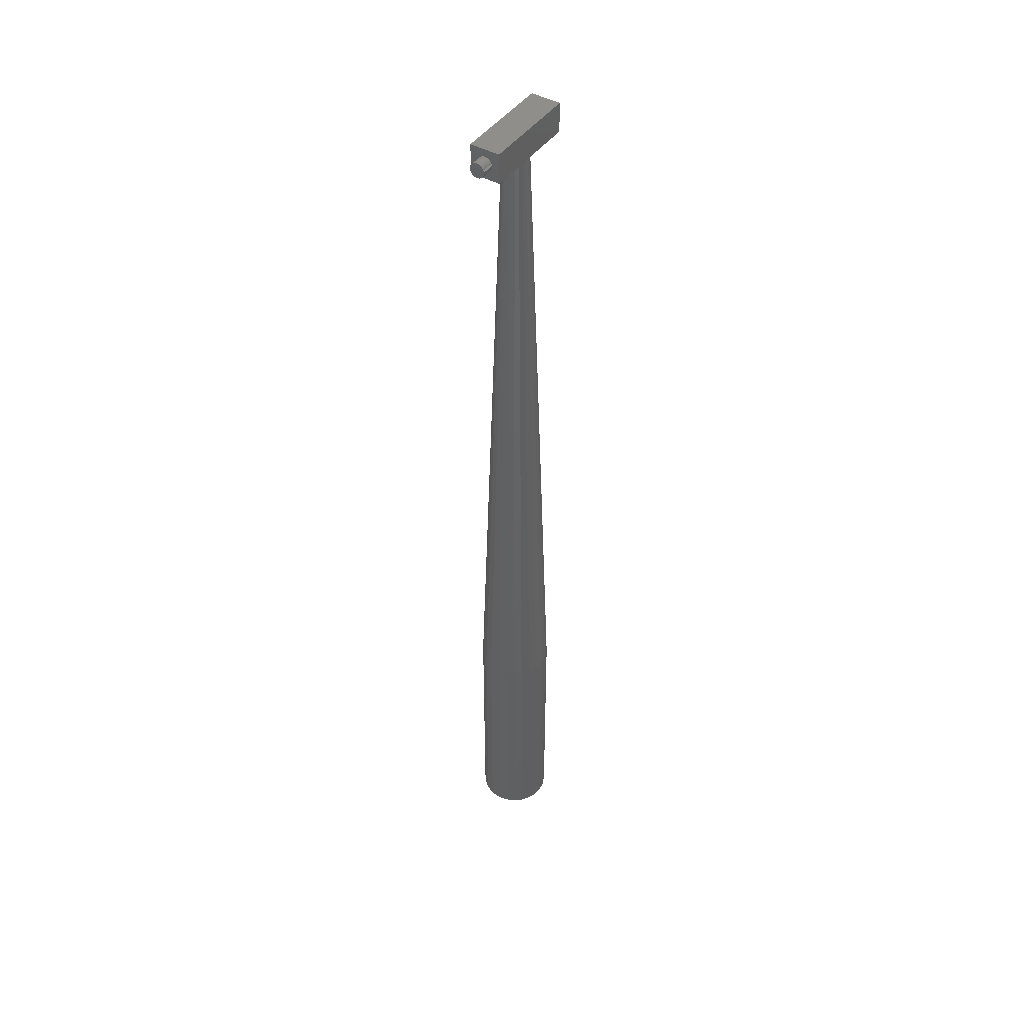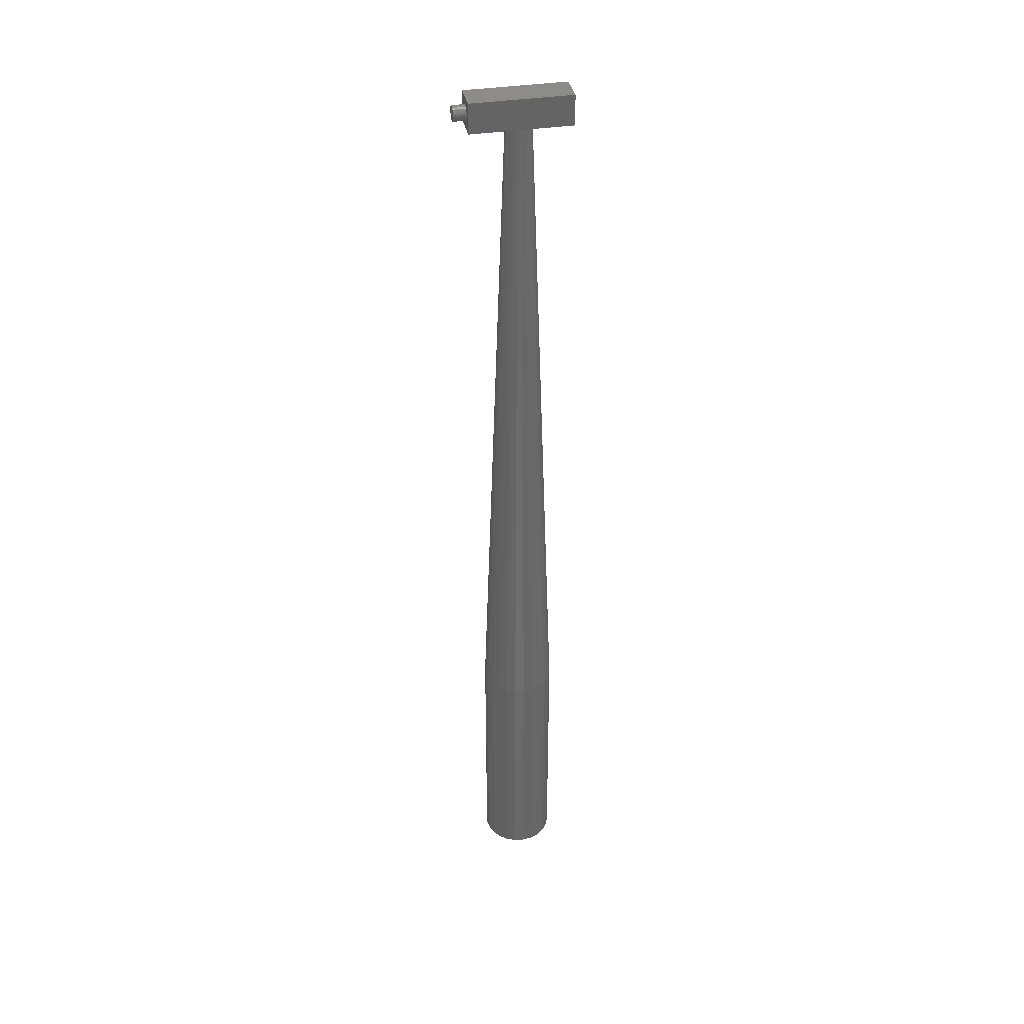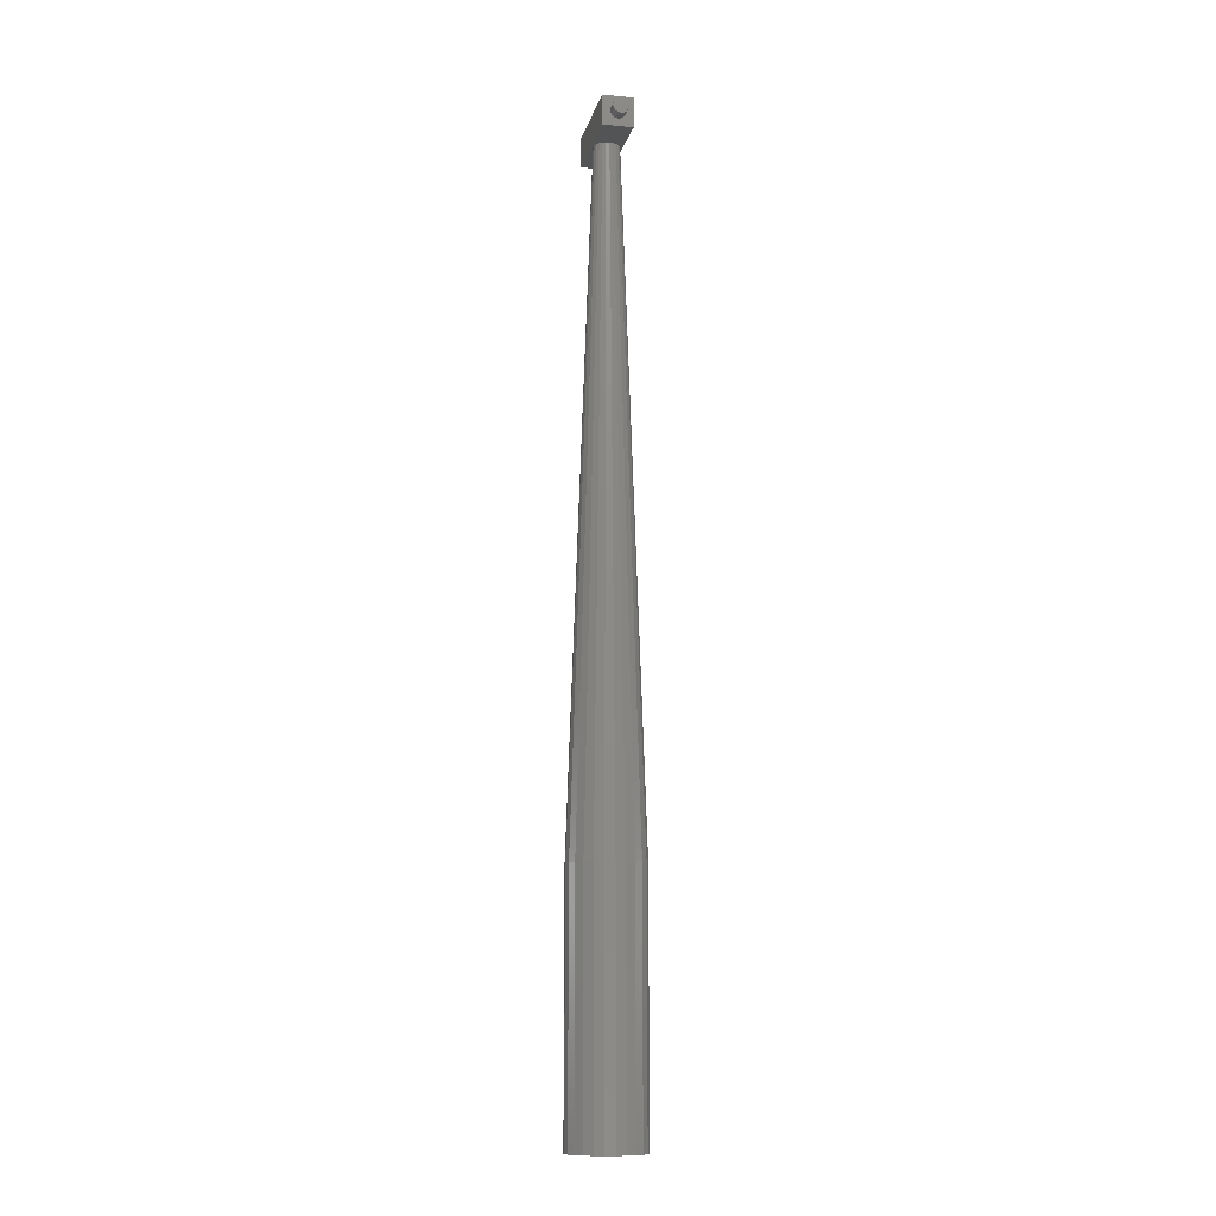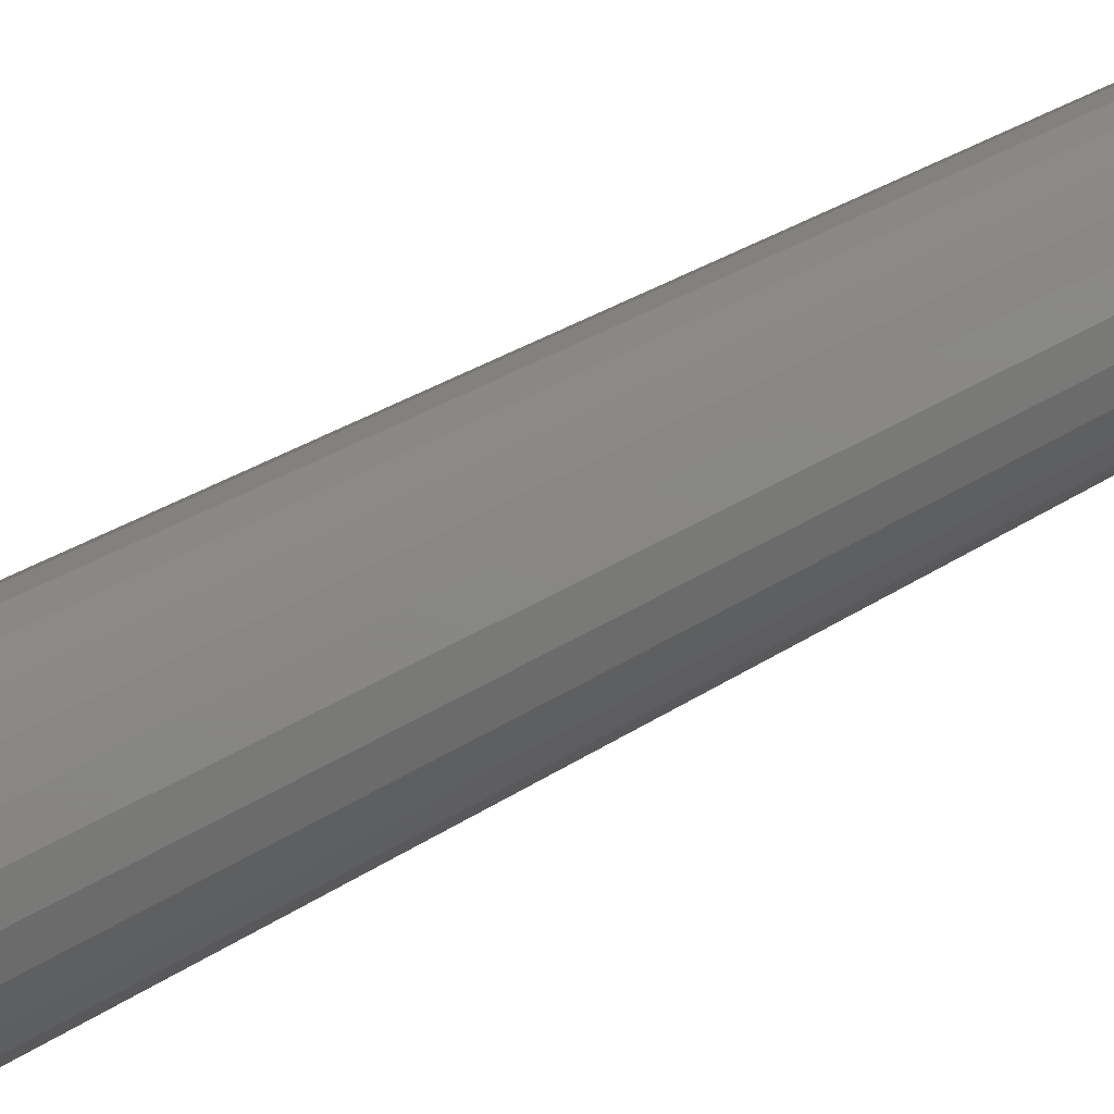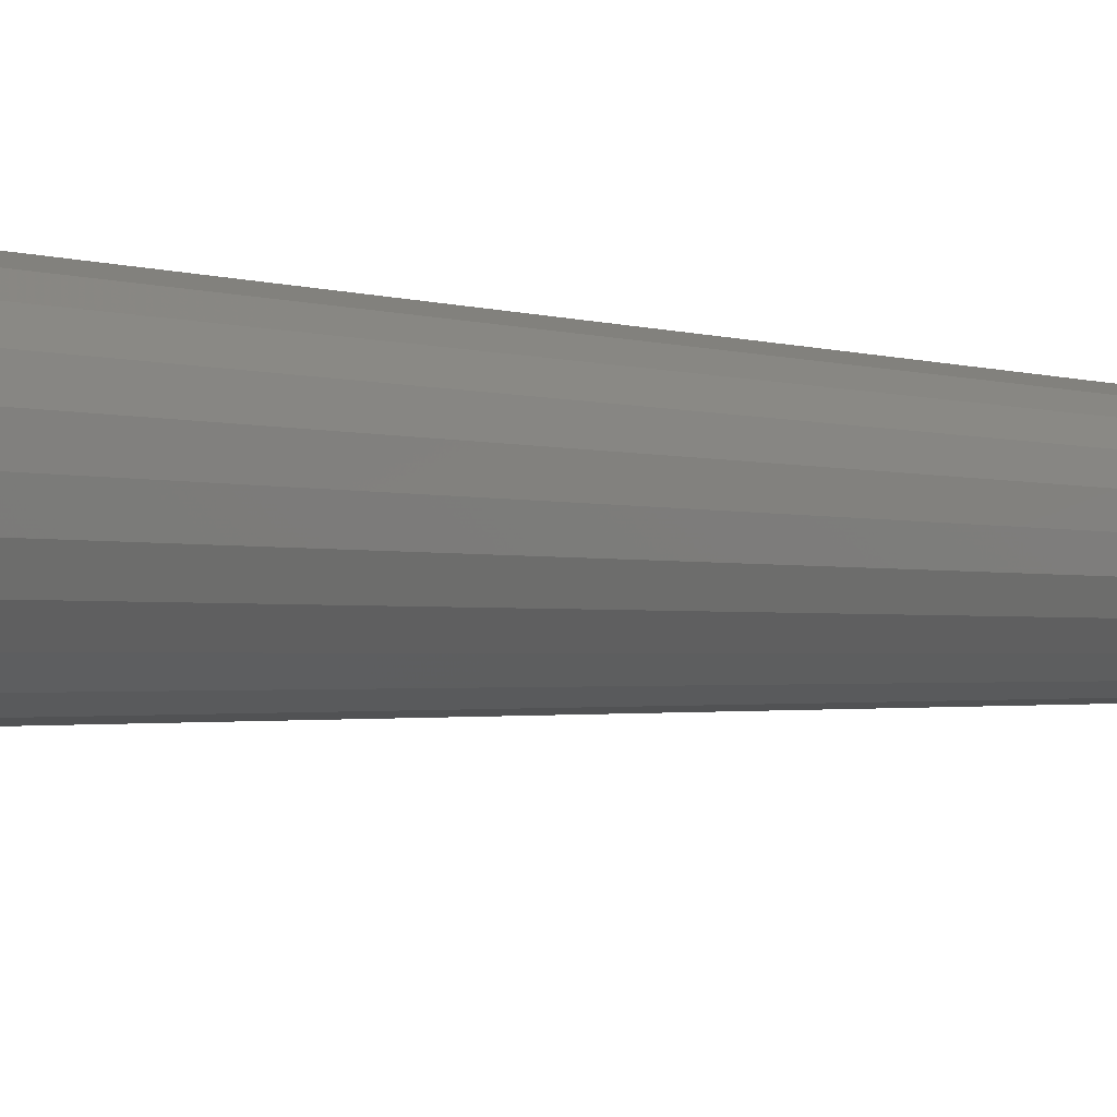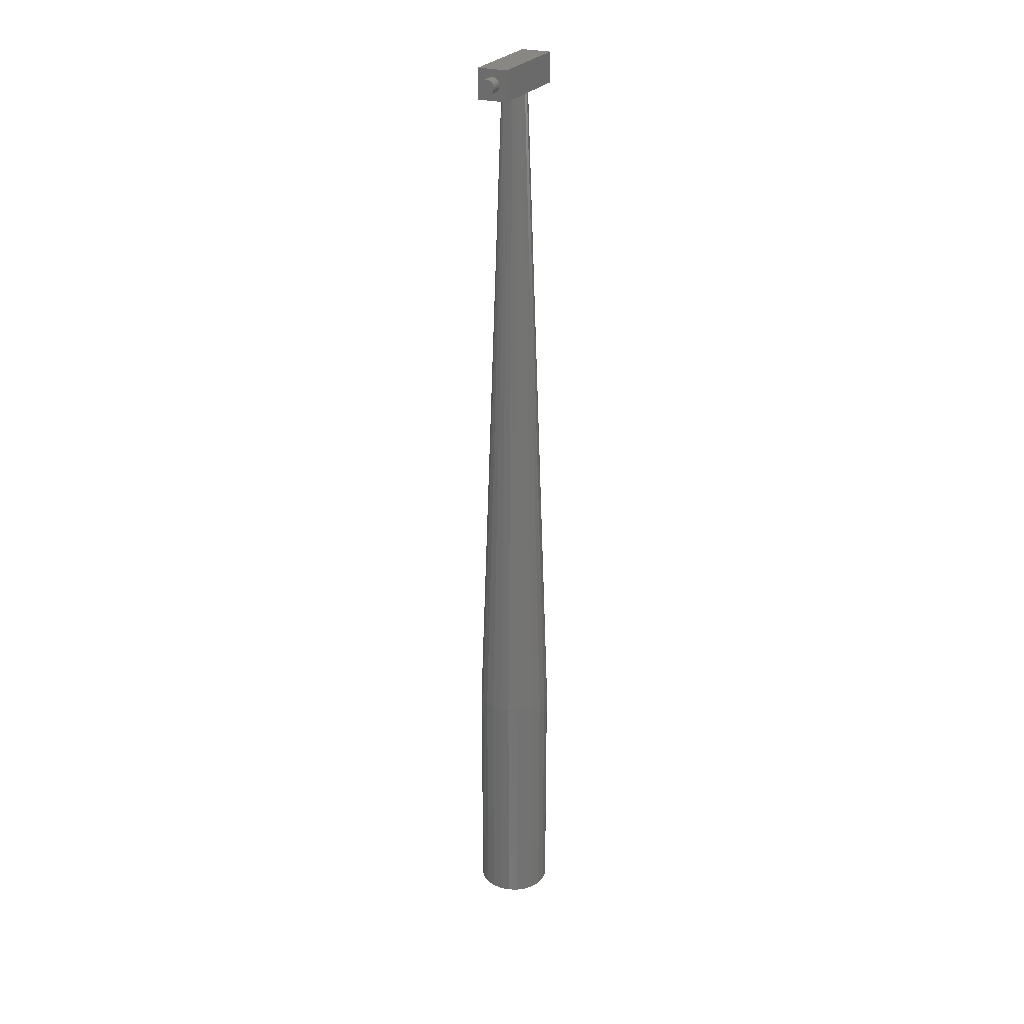
<metadata>
{"format":"stl","ext":"stl","renderer":"f3d","projection":"perspective","resolution":1024,"background":"white","views":[{"elev":44.8,"azim":-146.9,"up":"+Y"},{"elev":37.4,"azim":-101.3,"up":"+Y"},{"elev":-11.7,"azim":167.5,"up":"+Y"},{"elev":-77.1,"azim":116.6,"up":"+Z"},{"elev":-2.4,"azim":42.4,"up":"+Z"},{"elev":25.7,"azim":-154.8,"up":"+Y"}]}
</metadata>
<code>
# stl→obj: 128 verts, 252 faces
v -1.449 0 0.3882
v -1.5 0 7.219e-16
v 1.5 0 2.527e-15
v -1.449 0 -0.3882
v -1.299 0 -0.75
v -1.449 10 0.3882
v -1.299 10 0.75
v -0.5037 37.4 0.135
v -0.4516 37.4 0.2607
v -1.5 10 7.219e-16
v -0.5215 37.4 1.083e-15
v -1.449 10 -0.3882
v -0.5037 37.4 -0.135
v -1.299 0 0.75
v -1.061 10 1.061
v -0.3687 37.4 0.3687
v -1.061 0 -1.061
v -1.299 10 -0.75
v -0.4516 37.4 -0.2607
v -0.75 0 -1.299
v -0.3882 0 -1.449
v -1.061 0 1.061
v -0.75 10 1.299
v -0.2607 37.4 0.4516
v -1.061 10 -1.061
v -0.3687 37.4 -0.3687
v -0.75 0 1.299
v -0.3882 10 1.449
v -0.135 37.4 0.5037
v -0.75 10 -1.299
v -0.2607 37.4 -0.4516
v -0.3882 0 1.449
v -1.877e-14 10 1.5
v -1.769e-14 37.4 0.5215
v -0.6017 38.6 -2
v -0.6017 37.4 -2
v -0.6017 37.4 2
v -0.2737 37.88 -2
v -0.2962 37.95 -2
v 0.6017 37.4 -2
v -0.1067 37.72 -2
v -0.1757 37.76 -2
v 0.6017 37.4 2
v -0.6017 38.6 2
v 0.6017 38.6 2
v 0.6017 38.6 -2
v 0.03054 38.3 -2
v 0.1067 38.28 -2
v -1.733e-14 0 -1.5
v -0.3882 10 -1.449
v -0.135 37.4 -0.5037
v 0.3882 0 -1.449
v 0.75 0 -1.299
v -1.877e-14 0 1.5
v 0.3882 10 1.449
v 0.135 37.4 0.5037
v -0.2804 38.11 -2.5
v -0.2984 38.03 -2.5
v -0.2984 38.03 -2
v -0.2737 37.88 -2.5
v -0.2432 38.18 -2.5
v -0.1894 38.23 -2.5
v -0.2962 37.95 -2.5
v -0.2804 38.11 -2
v -0.2326 37.81 -2
v -0.2432 38.18 -2
v -0.2326 37.81 -2.5
v -0.1757 37.76 -2.5
v -0.1067 37.72 -2.5
v -0.1894 38.23 -2
v -0.1228 38.27 -2.5
v -0.04774 38.3 -2.5
v 0.03054 38.3 -2.5
v -0.1228 38.27 -2
v -0.03054 37.7 -2
v -1.769e-14 37.4 -0.5215
v -1.733e-14 10 -1.5
v 0.2607 37.4 0.4516
v -0.04774 38.3 -2
v -0.03054 37.7 -2.5
v 0.04774 37.7 -2
v 0.1228 37.73 -2
v 0.1067 38.28 -2.5
v 0.04774 37.7 -2.5
v 0.3882 0 1.449
v 0.75 10 1.299
v 0.135 37.4 -0.5037
v 0.3882 10 -1.449
v 0.1757 38.24 -2.5
v 0.2326 38.19 -2.5
v 0.1228 37.73 -2.5
v 0.1894 37.77 -2
v 0.1757 38.24 -2
v 0.1894 37.77 -2.5
v 0.2432 37.82 -2
v 0.2804 37.89 -2
v 0.2607 37.4 -0.4516
v 0.75 10 -1.299
v 1.061 0 -1.061
v 0.2326 38.19 -2
v 0.2737 38.12 -2.5
v 0.2432 37.82 -2.5
v 0.2962 38.05 -2.5
v 0.2984 37.97 -2.5
v 0.2737 38.12 -2
v 0.2804 37.89 -2.5
v 0.2984 37.97 -2
v 0.3687 37.4 -0.3687
v 1.061 10 -1.061
v 1.299 0 -0.75
v 0.3687 37.4 0.3687
v 1.061 10 1.061
v 0.75 0 1.299
v 0.4516 37.4 0.2607
v 0.5037 37.4 0.135
v 0.2962 38.05 -2
v 0.4516 37.4 -0.2607
v 1.299 10 -0.75
v 1.449 0 -0.3882
v 1.299 10 0.75
v 1.061 0 1.061
v 0.5037 37.4 -0.135
v 1.449 10 -0.3882
v 1.449 10 0.3882
v 1.299 0 0.75
v 0.5215 37.4 1.444e-15
v 1.5 10 2.527e-15
v 1.449 0 0.3882
f 1 2 3
f 2 4 3
f 3 4 5
f 2 1 6
f 1 7 6
f 6 7 8
f 7 9 8
f 4 2 10
f 2 6 10
f 10 6 11
f 6 8 11
f 5 4 12
f 4 10 12
f 12 10 13
f 10 11 13
f 14 1 3
f 1 14 7
f 14 15 7
f 7 15 9
f 15 16 9
f 17 5 18
f 5 12 18
f 18 12 19
f 12 13 19
f 5 17 3
f 17 20 3
f 3 20 21
f 22 14 3
f 14 22 15
f 22 23 15
f 15 23 16
f 23 24 16
f 20 17 25
f 17 18 25
f 25 18 26
f 18 19 26
f 27 22 3
f 22 27 23
f 27 28 23
f 23 28 24
f 28 29 24
f 21 20 30
f 20 25 30
f 30 25 31
f 25 26 31
f 32 27 3
f 27 32 28
f 32 33 28
f 28 33 29
f 33 34 29
f 35 36 37
f 36 35 38
f 35 39 38
f 40 36 41
f 36 42 41
f 36 40 19
f 40 26 19
f 37 36 11
f 36 13 11
f 43 37 9
f 37 8 9
f 37 43 44
f 43 45 44
f 37 44 35
f 35 44 46
f 44 45 46
f 35 46 47
f 46 48 47
f 11 8 37
f 19 13 36
f 9 16 43
f 16 24 43
f 43 24 29
f 49 21 50
f 21 30 50
f 50 30 51
f 30 31 51
f 21 49 3
f 49 52 3
f 3 52 53
f 54 32 3
f 32 54 33
f 54 55 33
f 33 55 34
f 55 56 34
f 31 26 40
f 57 58 59
f 58 39 59
f 58 57 60
f 57 61 60
f 60 61 62
f 63 58 60
f 58 63 39
f 63 38 39
f 64 59 35
f 59 39 35
f 59 64 57
f 64 61 57
f 63 60 38
f 60 65 38
f 66 64 35
f 64 66 61
f 66 62 61
f 67 60 68
f 60 69 68
f 60 67 65
f 67 42 65
f 38 65 36
f 65 42 36
f 51 31 40
f 70 66 35
f 66 70 62
f 70 71 62
f 67 68 42
f 68 41 42
f 62 71 60
f 71 72 60
f 60 72 73
f 74 70 35
f 70 74 71
f 74 72 71
f 68 69 41
f 69 75 41
f 76 51 40
f 51 76 50
f 76 77 50
f 50 77 49
f 77 52 49
f 29 34 43
f 34 56 43
f 43 56 78
f 79 74 35
f 74 79 72
f 79 73 72
f 80 69 60
f 69 80 75
f 80 81 75
f 41 75 40
f 75 81 40
f 40 81 82
f 47 79 35
f 79 47 73
f 47 83 73
f 84 80 60
f 80 84 81
f 84 82 81
f 85 54 3
f 54 85 55
f 85 86 55
f 55 86 56
f 86 78 56
f 87 76 40
f 76 87 77
f 87 88 77
f 77 88 52
f 88 53 52
f 73 83 60
f 83 89 60
f 60 89 90
f 47 48 83
f 48 89 83
f 91 84 60
f 84 91 82
f 91 92 82
f 93 48 46
f 48 93 89
f 93 90 89
f 94 91 60
f 91 94 92
f 94 95 92
f 82 92 40
f 92 95 40
f 40 95 96
f 97 87 40
f 87 97 88
f 97 98 88
f 88 98 53
f 98 99 53
f 100 93 46
f 93 100 90
f 100 101 90
f 102 94 60
f 94 102 95
f 102 96 95
f 90 101 60
f 101 103 60
f 60 103 104
f 105 100 46
f 100 105 101
f 105 103 101
f 106 102 60
f 102 106 96
f 106 107 96
f 108 97 40
f 97 108 98
f 108 109 98
f 98 109 99
f 109 110 99
f 111 78 112
f 78 86 112
f 112 86 113
f 86 85 113
f 78 111 43
f 111 114 43
f 43 114 115
f 116 105 46
f 105 116 103
f 116 104 103
f 104 106 60
f 106 104 107
f 104 116 107
f 96 107 46
f 107 116 46
f 117 108 40
f 108 117 109
f 117 118 109
f 109 118 110
f 118 119 110
f 114 111 120
f 111 112 120
f 120 112 121
f 112 113 121
f 113 85 3
f 122 117 40
f 117 122 118
f 122 123 118
f 118 123 119
f 123 3 119
f 115 114 124
f 114 120 124
f 124 120 125
f 120 121 125
f 126 122 40
f 122 126 123
f 126 127 123
f 123 127 3
f 127 128 3
f 126 115 127
f 115 124 127
f 127 124 128
f 124 125 128
f 115 126 43
f 126 40 43
f 46 40 96
f 40 46 45
f 43 40 45
f 53 99 3
f 99 110 3
f 3 110 119
f 121 113 3
f 125 121 3
f 128 125 3

</code>
